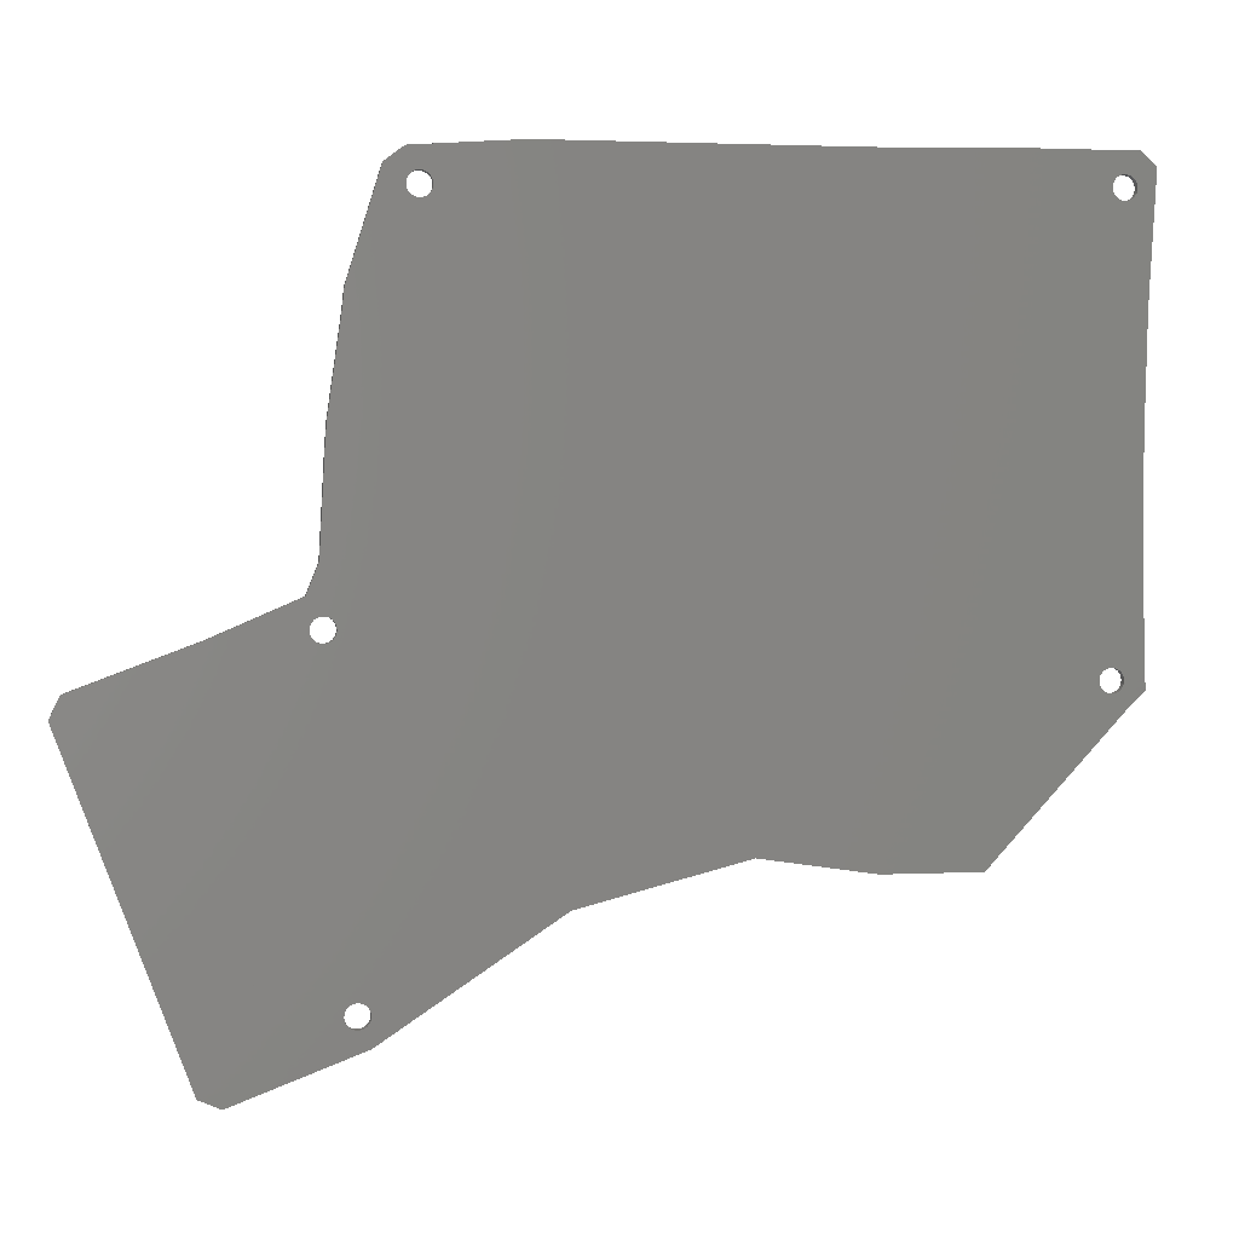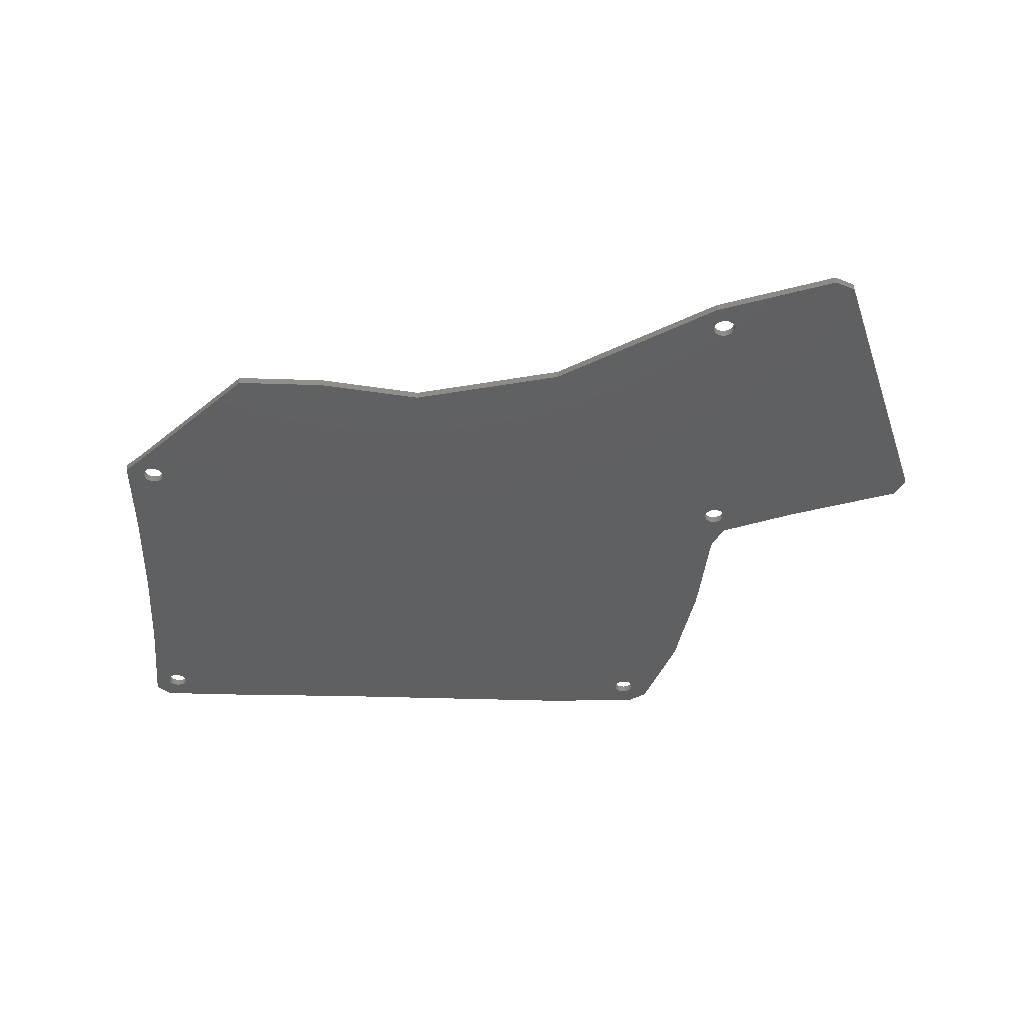
<metadata>
{"format":"stl","ext":"stl","renderer":"f3d","projection":"perspective","resolution":1024,"background":"white","views":[{"elev":2.2,"azim":169.6,"up":"+Y"},{"elev":-40.1,"azim":-2.3,"up":"+Z"}]}
</metadata>
<code>
# stl→obj: 382 verts, 788 faces
v -68.39 58.81 -0.75
v -68.84 58.72 0.75
v -68.39 58.81 0.75
v -68.84 58.72 -0.75
v -69.75 63 -0.75
v -69.3 63.09 0.75
v -69.75 63 0.75
v -69.3 63.09 -0.75
v -67.29 62.2 -0.75
v -67.6 62.54 0.75
v -67.6 62.54 -0.75
v -67.29 62.2 0.75
v -70.85 62.2 0.75
v -70.54 62.54 -0.75
v -70.54 62.54 0.75
v -70.85 62.2 -0.75
v -71.22 60.45 0.75
v -71.27 60.91 -0.75
v -71.27 60.91 0.75
v -71.22 60.45 -0.75
v -66.92 60.45 -0.75
v -66.87 60.91 0.75
v -66.87 60.91 -0.75
v -66.92 60.45 0.75
v -67.29 59.61 -0.75
v -67.06 60.01 0.75
v -67.06 60.01 -0.75
v -67.29 59.61 0.75
v -67.06 61.8 -0.75
v -67.06 61.8 0.75
v -68.84 63.09 0.75
v -68.84 63.09 -0.75
v -66.92 61.36 0.75
v -66.92 61.36 -0.75
v -71.08 60.01 0.75
v -71.08 60.01 -0.75
v -67.97 59 -0.75
v -67.97 59 0.75
v -70.54 59.27 0.75
v -70.85 59.61 -0.75
v -70.85 59.61 0.75
v -70.54 59.27 -0.75
v -69.3 58.72 0.75
v -69.3 58.72 -0.75
v -70.17 62.81 0.75
v -70.17 62.81 -0.75
v -68.39 63 -0.75
v -67.97 62.81 0.75
v -68.39 63 0.75
v -67.97 62.81 -0.75
v -67.6 59.27 -0.75
v -67.6 59.27 0.75
v -71.22 61.36 0.75
v -71.08 61.8 -0.75
v -71.08 61.8 0.75
v -71.22 61.36 -0.75
v -69.75 58.81 -0.75
v -70.17 59 0.75
v -69.75 58.81 0.75
v -70.17 59 -0.75
v 50.58 57.55 -0.75
v 50.88 57.9 0.75
v 50.88 57.9 -0.75
v 50.58 57.55 0.75
v 51.25 59.65 -0.75
v 51.11 60.08 0.75
v 51.11 60.08 -0.75
v 51.25 59.65 0.75
v 50.2 57.28 -0.75
v 49.78 57.1 0.75
v 50.2 57.28 0.75
v 49.78 57.1 -0.75
v 50.2 61.09 -0.75
v 50.58 60.82 0.75
v 50.2 61.09 0.75
v 50.58 60.82 -0.75
v 51.25 58.73 -0.75
v 51.3 59.19 0.75
v 51.3 59.19 -0.75
v 51.25 58.73 0.75
v 51.11 58.29 0.75
v 51.11 58.29 -0.75
v 49.33 57 0.75
v 49.33 57 -0.75
v 50.88 60.48 -0.75
v 50.88 60.48 0.75
v 48.87 61.38 -0.75
v 49.33 61.38 0.75
v 48.87 61.38 0.75
v 49.33 61.38 -0.75
v 49.78 61.28 -0.75
v 49.78 61.28 0.75
v 48.42 57.1 -0.75
v 48 57.28 0.75
v 48.42 57.1 0.75
v 48 57.28 -0.75
v 47.09 60.08 0.75
v 47.32 60.48 -0.75
v 47.32 60.48 0.75
v 47.09 60.08 -0.75
v 48.42 61.28 -0.75
v 48.42 61.28 0.75
v 47.09 58.29 0.75
v 46.95 58.73 -0.75
v 46.95 58.73 0.75
v 47.09 58.29 -0.75
v 46.9 59.19 -0.75
v 46.9 59.19 0.75
v 46.95 59.65 -0.75
v 46.95 59.65 0.75
v 47.63 60.82 -0.75
v 47.63 60.82 0.75
v 48 61.09 -0.75
v 48 61.09 0.75
v 47.63 57.55 0.75
v 47.32 57.9 -0.75
v 47.32 57.9 0.75
v 47.63 57.55 -0.75
v 48.87 57 -0.75
v 48.87 57 0.75
v 65.4 -14.08 -0.75
v 64.95 -14.17 0.75
v 65.4 -14.08 0.75
v 64.95 -14.17 -0.75
v 66.87 -11.53 -0.75
v 66.73 -11.09 0.75
v 66.73 -11.09 -0.75
v 66.87 -11.53 0.75
v 66.92 -11.99 -0.75
v 66.92 -11.99 0.75
v 66.5 -10.69 0.75
v 66.5 -10.69 -0.75
v 62.94 -10.69 0.75
v 63.25 -10.35 -0.75
v 63.25 -10.35 0.75
v 62.94 -10.69 -0.75
v 64.49 -9.799 -0.75
v 64.95 -9.799 0.75
v 64.49 -9.799 0.75
v 64.95 -9.799 -0.75
v 62.52 -11.99 0.75
v 62.57 -11.53 -0.75
v 62.57 -11.53 0.75
v 62.52 -11.99 -0.75
v 64.04 -14.08 -0.75
v 63.62 -13.89 0.75
v 64.04 -14.08 0.75
v 63.62 -13.89 -0.75
v 63.62 -10.08 -0.75
v 64.04 -9.895 0.75
v 63.62 -10.08 0.75
v 64.04 -9.895 -0.75
v 63.25 -13.62 0.75
v 63.25 -13.62 -0.75
v 65.82 -13.89 -0.75
v 65.82 -13.89 0.75
v 65.4 -9.895 -0.75
v 65.82 -10.08 0.75
v 65.4 -9.895 0.75
v 65.82 -10.08 -0.75
v 66.19 -10.35 0.75
v 66.19 -10.35 -0.75
v 66.19 -13.62 -0.75
v 66.5 -13.28 0.75
v 66.5 -13.28 -0.75
v 66.19 -13.62 0.75
v 62.71 -11.09 0.75
v 62.71 -11.09 -0.75
v 66.87 -12.44 -0.75
v 66.87 -12.44 0.75
v 66.73 -12.88 -0.75
v 66.73 -12.88 0.75
v 62.94 -13.28 -0.75
v 62.94 -13.28 0.75
v 62.57 -12.44 0.75
v 62.57 -12.44 -0.75
v 64.49 -14.17 0.75
v 64.49 -14.17 -0.75
v 62.71 -12.88 0.75
v 62.71 -12.88 -0.75
v 60.53 -72.28 -0.75
v 60.9 -72.55 0.75
v 60.53 -72.28 0.75
v 60.9 -72.55 -0.75
v 58.33 -72.28 -0.75
v 58.75 -72.09 0.75
v 58.33 -72.28 0.75
v 58.75 -72.09 -0.75
v 60.11 -76.27 -0.75
v 59.66 -76.37 0.75
v 60.11 -76.27 0.75
v 59.66 -76.37 -0.75
v 57.23 -74.18 0.75
v 57.28 -73.72 -0.75
v 57.28 -73.72 0.75
v 57.23 -74.18 -0.75
v 60.11 -72.09 -0.75
v 60.11 -72.09 0.75
v 61.58 -74.64 -0.75
v 61.63 -74.18 0.75
v 61.63 -74.18 -0.75
v 61.58 -74.64 0.75
v 61.44 -73.29 -0.75
v 61.21 -72.89 0.75
v 61.21 -72.89 -0.75
v 61.44 -73.29 0.75
v 60.9 -75.82 -0.75
v 61.21 -75.47 0.75
v 61.21 -75.47 -0.75
v 60.9 -75.82 0.75
v 59.66 -71.99 -0.75
v 59.66 -71.99 0.75
v 61.44 -75.08 0.75
v 61.44 -75.08 -0.75
v 61.58 -73.72 0.75
v 61.58 -73.72 -0.75
v 57.42 -73.29 -0.75
v 57.42 -73.29 0.75
v 59.2 -71.99 0.75
v 59.2 -71.99 -0.75
v 60.53 -76.09 -0.75
v 60.53 -76.09 0.75
v 58.75 -76.27 -0.75
v 58.33 -76.09 0.75
v 58.75 -76.27 0.75
v 58.33 -76.09 -0.75
v 59.2 -76.37 0.75
v 59.2 -76.37 -0.75
v 57.96 -72.55 -0.75
v 57.96 -72.55 0.75
v 57.65 -72.89 0.75
v 57.65 -72.89 -0.75
v 57.96 -75.82 0.75
v 57.96 -75.82 -0.75
v 57.42 -75.08 0.75
v 57.28 -74.64 -0.75
v 57.28 -74.64 0.75
v 57.42 -75.08 -0.75
v 57.65 -75.47 0.75
v 57.65 -75.47 -0.75
v -69.49 -21.5 0.75
v -69.44 -21.04 -0.75
v -69.44 -21.04 0.75
v -69.49 -21.5 -0.75
v -65.14 -21.04 -0.75
v -65.28 -20.6 0.75
v -65.28 -20.6 -0.75
v -65.14 -21.04 0.75
v -67.06 -19.31 -0.75
v -66.61 -19.4 0.75
v -67.06 -19.31 0.75
v -66.61 -19.4 -0.75
v -66.19 -19.59 0.75
v -66.19 -19.59 -0.75
v -69.07 -20.2 0.75
v -68.76 -19.86 -0.75
v -68.76 -19.86 0.75
v -69.07 -20.2 -0.75
v -65.14 -21.95 -0.75
v -65.09 -21.5 0.75
v -65.09 -21.5 -0.75
v -65.14 -21.95 0.75
v -65.51 -22.79 -0.75
v -65.28 -22.39 0.75
v -65.28 -22.39 -0.75
v -65.51 -22.79 0.75
v -69.3 -22.39 0.75
v -69.44 -21.95 -0.75
v -69.44 -21.95 0.75
v -69.3 -22.39 -0.75
v -67.97 -19.4 -0.75
v -67.52 -19.31 0.75
v -67.97 -19.4 0.75
v -67.52 -19.31 -0.75
v -66.61 -23.59 -0.75
v -67.06 -23.68 0.75
v -66.61 -23.59 0.75
v -67.06 -23.68 -0.75
v -65.51 -20.2 0.75
v -65.51 -20.2 -0.75
v -65.82 -23.13 -0.75
v -66.19 -23.4 0.75
v -65.82 -23.13 0.75
v -66.19 -23.4 -0.75
v -68.39 -19.59 0.75
v -68.39 -19.59 -0.75
v -67.97 -23.59 -0.75
v -68.39 -23.4 0.75
v -67.97 -23.59 0.75
v -68.39 -23.4 -0.75
v -65.82 -19.86 0.75
v -65.82 -19.86 -0.75
v -69.3 -20.6 0.75
v -69.3 -20.6 -0.75
v -68.76 -23.13 0.75
v -69.07 -22.79 -0.75
v -69.07 -22.79 0.75
v -68.76 -23.13 -0.75
v -67.52 -23.68 -0.75
v -67.52 -23.68 0.75
v 93.81 -63.42 -0.75
v 85.13 -86.61 -0.75
v 107.8 -25.98 -0.75
v 106 -21.91 -0.75
v 107.8 -25.88 -0.75
v 99.83 -47.35 -0.75
v 81.01 -88.38 -0.75
v 81.11 -88.38 -0.75
v 83.49 -13.49 -0.75
v 57.22 -79.48 -0.75
v -49.27 67.11 -0.75
v -72.75 -5.476 -0.75
v -72.69 17.21 -0.75
v -72.75 21.6 -0.75
v -73.22 39.17 -0.75
v -73.39 43.16 -0.75
v -73.22 -23.05 -0.75
v 54.97 62.59 -0.75
v 51.42 65.26 -0.75
v 31.54 66.64 -0.75
v -23.85 66.65 -0.75
v -29.12 66.68 -0.75
v -45.73 67.05 -0.75
v -71.69 67.11 -0.75
v -74.66 64.42 -0.75
v -74.66 64.52 -0.75
v 67.55 -6.613 -0.75
v 65.31 -1.09 -0.75
v 64.33 17.31 -0.75
v -6.005 -50.05 -0.75
v -4.319 66.64 -0.75
v 24.71 -57.94 -0.75
v 64.05 21.32 -0.75
v 61.14 42.71 -0.75
v 61.53 39.01 -0.75
v -5.73 66.65 -0.75
v -27.04 -53.21 -0.75
v -45.26 -53.21 -0.75
v -70.17 -26.15 -0.75
v -73.22 -23.15 -0.75
v -72.69 -1.09 -0.75
v -45.73 67.05 0.75
v -72.75 21.6 0.75
v -72.69 17.21 0.75
v -73.22 39.17 0.75
v -73.39 43.16 0.75
v -74.66 64.42 0.75
v -71.69 67.11 0.75
v -74.66 64.52 0.75
v -27.04 -53.21 0.75
v -72.69 -1.09 0.75
v -49.27 67.11 0.75
v -72.75 -5.476 0.75
v 54.97 62.59 0.75
v 51.42 65.26 0.75
v 31.54 66.64 0.75
v 83.49 -13.49 0.75
v 67.55 -6.613 0.75
v 65.31 -1.09 0.75
v 64.33 17.31 0.75
v -4.319 66.64 0.75
v 64.05 21.32 0.75
v -6.005 -50.05 0.75
v 85.13 -86.61 0.75
v 61.53 39.01 0.75
v 61.14 42.71 0.75
v 24.71 -57.94 0.75
v 57.22 -79.48 0.75
v -5.73 66.65 0.75
v -23.85 66.65 0.75
v -29.12 66.68 0.75
v -45.26 -53.21 0.75
v -70.17 -26.15 0.75
v -73.22 -23.15 0.75
v -73.22 -23.05 0.75
v 106 -21.91 0.75
v 107.8 -25.98 0.75
v 107.8 -25.88 0.75
v 99.83 -47.35 0.75
v 93.81 -63.42 0.75
v 81.01 -88.38 0.75
v 81.11 -88.38 0.75
f 1 2 3
f 2 1 4
f 5 6 7
f 6 5 8
f 9 10 11
f 10 9 12
f 13 14 15
f 14 13 16
f 17 18 19
f 18 17 20
f 21 22 23
f 22 21 24
f 25 26 27
f 26 25 28
f 29 12 9
f 12 29 30
f 8 31 6
f 31 8 32
f 23 33 34
f 33 23 22
f 35 20 17
f 20 35 36
f 37 3 38
f 3 37 1
f 34 30 29
f 30 34 33
f 39 40 41
f 40 39 42
f 4 43 2
f 43 4 44
f 14 45 15
f 45 14 46
f 46 7 45
f 7 46 5
f 47 48 49
f 48 47 50
f 50 10 48
f 10 50 11
f 51 38 52
f 38 51 37
f 53 54 55
f 54 53 56
f 57 58 59
f 58 57 60
f 51 28 25
f 28 51 52
f 27 24 21
f 24 27 26
f 19 56 53
f 56 19 18
f 32 49 31
f 49 32 47
f 55 16 13
f 16 55 54
f 60 39 58
f 39 60 42
f 41 36 35
f 36 41 40
f 44 59 43
f 59 44 57
f 61 62 63
f 62 61 64
f 65 66 67
f 66 65 68
f 69 70 71
f 70 69 72
f 73 74 75
f 74 73 76
f 77 78 79
f 78 77 80
f 63 81 82
f 81 63 62
f 72 83 70
f 83 72 84
f 85 74 76
f 74 85 86
f 79 68 65
f 68 79 78
f 87 88 89
f 88 87 90
f 67 86 85
f 86 67 66
f 91 75 92
f 75 91 73
f 61 71 64
f 71 61 69
f 93 94 95
f 94 93 96
f 97 98 99
f 98 97 100
f 101 89 102
f 89 101 87
f 103 104 105
f 104 103 106
f 105 107 108
f 107 105 104
f 108 109 110
f 109 108 107
f 99 111 112
f 111 99 98
f 90 92 88
f 92 90 91
f 113 102 114
f 102 113 101
f 115 116 117
f 116 115 118
f 119 95 120
f 95 119 93
f 110 100 97
f 100 110 109
f 82 80 77
f 80 82 81
f 96 115 94
f 115 96 118
f 111 114 112
f 114 111 113
f 117 106 103
f 106 117 116
f 84 120 83
f 120 84 119
f 121 122 123
f 122 121 124
f 125 126 127
f 126 125 128
f 129 128 125
f 128 129 130
f 127 131 132
f 131 127 126
f 133 134 135
f 134 133 136
f 137 138 139
f 138 137 140
f 141 142 143
f 142 141 144
f 145 146 147
f 146 145 148
f 149 150 151
f 150 149 152
f 148 153 146
f 153 148 154
f 155 123 156
f 123 155 121
f 157 158 159
f 158 157 160
f 132 161 162
f 161 132 131
f 163 164 165
f 164 163 166
f 167 136 133
f 136 167 168
f 163 156 166
f 156 163 155
f 169 130 129
f 130 169 170
f 171 170 169
f 170 171 172
f 165 172 171
f 172 165 164
f 153 173 174
f 173 153 154
f 140 159 138
f 159 140 157
f 160 161 158
f 161 160 162
f 175 144 141
f 144 175 176
f 124 177 122
f 177 124 178
f 134 151 135
f 151 134 149
f 179 176 175
f 176 179 180
f 152 139 150
f 139 152 137
f 174 180 179
f 180 174 173
f 143 168 167
f 168 143 142
f 178 147 177
f 147 178 145
f 181 182 183
f 182 181 184
f 185 186 187
f 186 185 188
f 189 190 191
f 190 189 192
f 193 194 195
f 194 193 196
f 197 183 198
f 183 197 181
f 199 200 201
f 200 199 202
f 203 204 205
f 204 203 206
f 207 208 209
f 208 207 210
f 211 198 212
f 198 211 197
f 209 213 214
f 213 209 208
f 205 182 184
f 182 205 204
f 201 215 216
f 215 201 200
f 195 217 218
f 217 195 194
f 188 219 186
f 219 188 220
f 216 206 203
f 206 216 215
f 214 202 199
f 202 214 213
f 221 191 222
f 191 221 189
f 223 224 225
f 224 223 226
f 192 227 190
f 227 192 228
f 229 187 230
f 187 229 185
f 231 229 230
f 229 231 232
f 228 225 227
f 225 228 223
f 207 222 210
f 222 207 221
f 226 233 224
f 233 226 234
f 218 232 231
f 232 218 217
f 235 236 237
f 236 235 238
f 239 238 235
f 238 239 240
f 233 240 239
f 240 233 234
f 237 196 193
f 196 237 236
f 220 212 219
f 212 220 211
f 241 242 243
f 242 241 244
f 245 246 247
f 246 245 248
f 249 250 251
f 250 249 252
f 252 253 250
f 253 252 254
f 255 256 257
f 256 255 258
f 259 260 261
f 260 259 262
f 261 248 245
f 248 261 260
f 263 264 265
f 264 263 266
f 267 268 269
f 268 267 270
f 271 272 273
f 272 271 274
f 275 276 277
f 276 275 278
f 247 279 280
f 279 247 246
f 265 262 259
f 262 265 264
f 281 282 283
f 282 281 284
f 256 285 257
f 285 256 286
f 274 251 272
f 251 274 249
f 287 288 289
f 288 287 290
f 284 277 282
f 277 284 275
f 281 266 263
f 266 281 283
f 280 291 292
f 291 280 279
f 293 258 255
f 258 293 294
f 295 296 297
f 296 295 298
f 254 291 253
f 291 254 292
f 297 270 267
f 270 297 296
f 299 289 300
f 289 299 287
f 286 273 285
f 273 286 271
f 243 294 293
f 294 243 242
f 278 300 276
f 300 278 299
f 269 244 241
f 244 269 268
f 290 295 288
f 295 290 298
f 216 301 302
f 303 304 305
f 306 303 306
f 303 306 304
f 197 306 301
f 203 301 216
f 184 301 205
f 307 302 308
f 201 302 307
f 181 301 184
f 125 309 129
f 309 169 129
f 309 171 169
f 309 165 171
f 309 163 165
f 306 309 304
f 197 301 181
f 309 155 163
f 306 121 309
f 309 121 155
f 306 197 124
f 306 124 121
f 211 124 197
f 124 211 178
f 220 178 211
f 205 301 203
f 302 201 216
f 307 199 201
f 307 214 199
f 307 209 214
f 307 207 209
f 307 221 207
f 310 221 307
f 221 310 189
f 189 310 192
f 192 310 228
f 228 310 223
f 236 310 196
f 238 310 236
f 240 310 238
f 234 310 240
f 226 310 234
f 223 310 226
f 311 21 23
f 312 252 249
f 254 313 21
f 314 21 313
f 312 249 274
f 21 314 27
f 312 274 271
f 315 27 314
f 312 271 286
f 27 315 25
f 312 286 256
f 316 25 315
f 312 256 258
f 317 258 294
f 25 316 51
f 317 294 242
f 317 242 244
f 51 316 37
f 67 318 65
f 85 318 67
f 76 318 85
f 318 76 319
f 73 319 76
f 91 319 73
f 90 319 91
f 87 319 90
f 101 319 87
f 113 319 101
f 320 113 111
f 320 111 98
f 113 320 319
f 100 320 98
f 109 320 100
f 320 109 107
f 321 280 322
f 292 322 280
f 254 322 292
f 322 254 323
f 21 323 254
f 312 254 252
f 21 311 323
f 34 311 23
f 29 311 34
f 9 311 29
f 11 311 9
f 50 311 11
f 324 50 47
f 324 47 32
f 324 32 8
f 50 324 311
f 5 324 8
f 46 324 5
f 14 324 46
f 325 14 16
f 325 16 54
f 325 54 56
f 325 56 18
f 40 316 36
f 325 36 316
f 36 325 20
f 20 325 18
f 14 325 326
f 14 326 324
f 309 125 327
f 127 327 125
f 132 327 127
f 162 327 132
f 160 327 162
f 157 327 160
f 140 327 157
f 137 327 140
f 152 327 137
f 327 152 328
f 149 328 152
f 134 328 149
f 136 328 134
f 168 328 136
f 328 168 329
f 142 329 168
f 330 329 142
f 330 142 144
f 301 205 301
f 331 329 330
f 178 220 145
f 188 145 220
f 145 188 148
f 332 148 188
f 148 332 154
f 154 332 173
f 173 332 180
f 330 144 332
f 180 332 176
f 176 332 144
f 332 188 185
f 332 185 229
f 332 229 232
f 332 232 217
f 332 217 194
f 332 194 196
f 329 331 333
f 332 196 310
f 82 334 63
f 65 318 79
f 318 77 79
f 318 82 77
f 334 82 318
f 334 61 63
f 334 69 61
f 334 72 69
f 320 333 331
f 334 84 72
f 334 119 84
f 334 93 119
f 335 93 334
f 118 333 320
f 93 335 96
f 96 335 118
f 333 118 335
f 118 320 116
f 116 320 106
f 106 320 104
f 104 320 107
f 331 330 336
f 337 245 330
f 245 337 261
f 247 330 245
f 259 337 338
f 330 247 336
f 336 247 321
f 280 321 247
f 337 259 261
f 338 265 259
f 338 263 265
f 338 281 263
f 338 284 281
f 339 284 338
f 284 339 275
f 275 339 278
f 278 339 299
f 299 339 287
f 287 339 290
f 290 339 298
f 298 339 296
f 340 296 339
f 296 340 270
f 317 270 340
f 270 317 268
f 254 341 313
f 37 316 1
f 1 316 4
f 4 316 44
f 44 316 57
f 57 316 60
f 60 316 42
f 42 316 40
f 254 312 341
f 268 317 244
f 258 317 312
f 342 343 344
f 19 345 343
f 19 346 345
f 347 348 349
f 19 347 346
f 350 248 260
f 342 246 248
f 342 344 246
f 246 344 279
f 351 279 344
f 279 351 291
f 24 352 22
f 352 33 22
f 352 30 33
f 352 12 30
f 352 10 12
f 352 48 10
f 348 48 352
f 48 348 49
f 49 348 31
f 55 347 53
f 13 347 55
f 15 347 13
f 347 15 348
f 45 348 15
f 7 348 45
f 6 348 7
f 31 348 6
f 26 352 24
f 353 291 351
f 28 352 26
f 52 352 28
f 291 353 253
f 343 342 52
f 253 353 250
f 343 52 38
f 250 353 251
f 343 38 3
f 251 353 272
f 343 3 2
f 272 353 273
f 273 353 285
f 343 2 43
f 285 353 257
f 257 353 255
f 343 43 59
f 354 68 78
f 354 66 68
f 354 86 66
f 354 74 86
f 355 75 74
f 355 92 75
f 355 88 92
f 355 89 88
f 355 102 89
f 355 114 102
f 356 114 355
f 114 356 112
f 110 356 108
f 97 356 110
f 99 356 97
f 112 356 99
f 357 128 130
f 358 126 128
f 358 131 126
f 358 161 131
f 358 158 161
f 358 159 158
f 150 358 359
f 358 138 159
f 358 139 138
f 167 359 360
f 361 360 362
f 358 150 139
f 359 151 150
f 359 135 151
f 359 133 135
f 359 167 133
f 360 143 167
f 360 363 143
f 364 215 200
f 115 362 365
f 360 361 363
f 175 206 215
f 175 204 206
f 95 365 366
f 175 182 204
f 175 183 182
f 175 198 183
f 175 212 198
f 175 367 186
f 175 219 212
f 175 186 219
f 186 367 187
f 187 367 230
f 230 367 231
f 231 367 218
f 218 367 195
f 81 366 354
f 64 366 62
f 74 354 355
f 80 354 78
f 81 354 80
f 366 81 62
f 71 366 64
f 70 366 71
f 83 366 70
f 195 367 193
f 120 366 83
f 95 366 120
f 365 95 94
f 365 94 115
f 362 115 356
f 356 115 117
f 356 117 103
f 356 103 105
f 356 105 108
f 362 356 361
f 193 367 368
f 143 363 141
f 363 361 369
f 141 363 367
f 248 369 370
f 248 363 369
f 248 370 371
f 248 350 363
f 248 371 342
f 52 342 352
f 262 350 260
f 350 262 372
f 264 372 262
f 266 372 264
f 283 372 266
f 282 372 283
f 373 282 277
f 373 277 276
f 373 276 300
f 373 300 289
f 373 289 288
f 373 288 295
f 373 295 297
f 343 59 58
f 282 373 372
f 374 297 267
f 375 267 269
f 375 269 241
f 375 255 353
f 343 58 39
f 343 39 41
f 343 41 35
f 343 35 17
f 343 17 19
f 53 347 19
f 255 375 293
f 293 375 243
f 243 375 241
f 267 375 374
f 297 374 373
f 376 377 378
f 379 377 376
f 377 379 379
f 357 379 376
f 215 380 380
f 123 379 357
f 122 379 123
f 215 364 380
f 381 364 200
f 128 357 358
f 170 357 130
f 172 357 170
f 164 357 172
f 166 357 164
f 156 357 166
f 123 357 156
f 215 379 122
f 215 380 379
f 215 122 177
f 215 177 147
f 215 147 146
f 215 146 153
f 215 153 174
f 215 174 179
f 215 179 175
f 367 175 141
f 364 381 382
f 202 381 200
f 213 381 202
f 208 381 213
f 210 381 208
f 222 381 210
f 368 222 191
f 368 191 190
f 368 190 227
f 368 227 225
f 368 225 224
f 222 368 381
f 233 368 224
f 239 368 233
f 235 368 239
f 237 368 235
f 368 237 193
f 364 301 380
f 301 364 302
f 380 301 380
f 301 380 301
f 380 306 379
f 306 380 301
f 306 379 379
f 379 306 306
f 379 303 377
f 303 379 306
f 377 305 378
f 305 377 303
f 378 304 376
f 304 378 305
f 304 357 376
f 357 304 309
f 309 358 357
f 358 309 327
f 358 328 359
f 328 358 327
f 359 329 360
f 329 359 328
f 360 333 362
f 333 360 329
f 362 335 365
f 335 362 333
f 365 334 366
f 334 365 335
f 366 318 354
f 318 366 334
f 318 355 354
f 355 318 319
f 319 356 355
f 356 319 320
f 320 361 356
f 361 320 331
f 331 369 361
f 369 331 336
f 336 370 369
f 370 336 321
f 321 371 370
f 371 321 322
f 322 342 371
f 342 322 323
f 323 352 342
f 352 323 311
f 311 348 352
f 348 311 324
f 324 349 348
f 349 324 326
f 325 349 326
f 349 325 347
f 316 347 325
f 347 316 346
f 315 346 316
f 346 315 345
f 314 345 315
f 345 314 343
f 313 343 314
f 343 313 344
f 341 344 313
f 344 341 351
f 312 351 341
f 351 312 353
f 317 353 312
f 353 317 375
f 340 375 317
f 375 340 374
f 340 373 374
f 373 340 339
f 338 373 339
f 373 338 372
f 338 350 372
f 350 338 337
f 337 363 350
f 363 337 330
f 330 367 363
f 367 330 332
f 332 368 367
f 368 332 310
f 310 381 368
f 381 310 307
f 307 382 381
f 382 307 308
f 308 364 382
f 364 308 302

</code>
